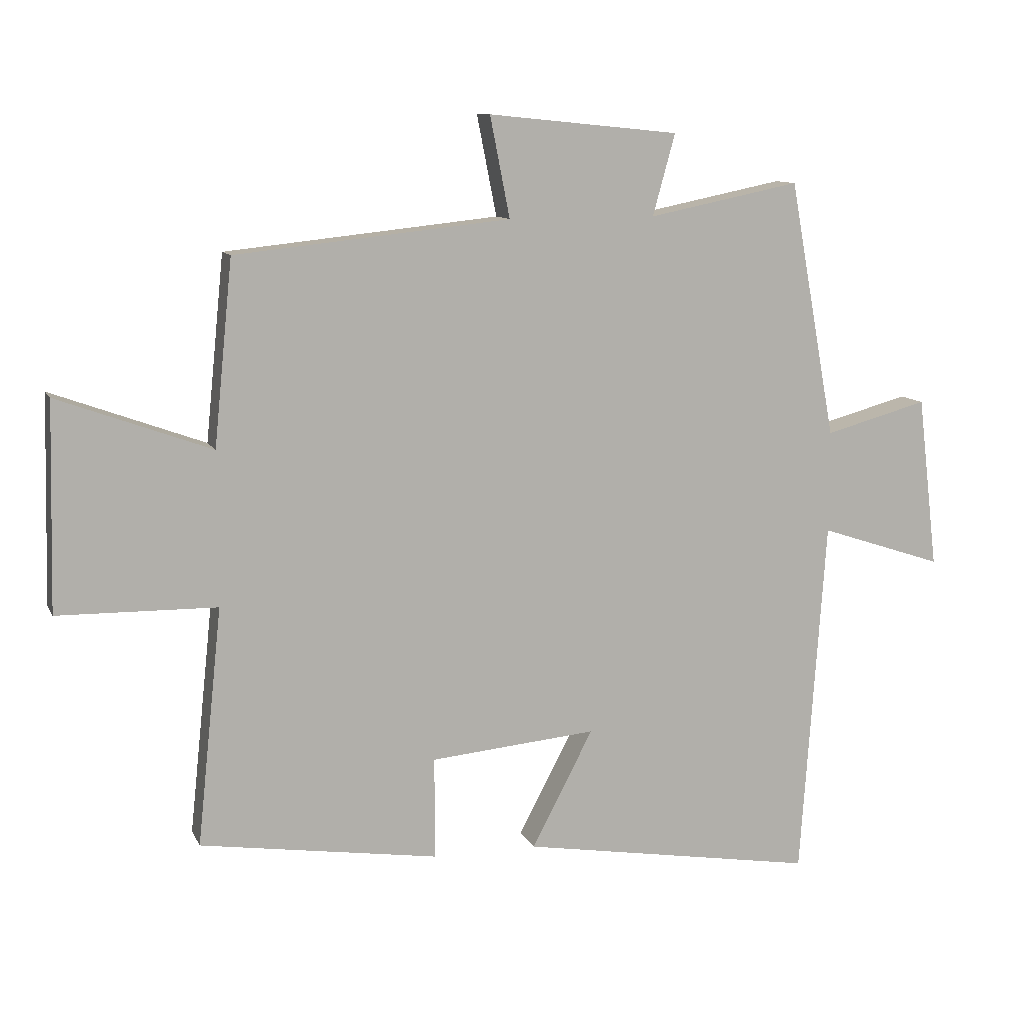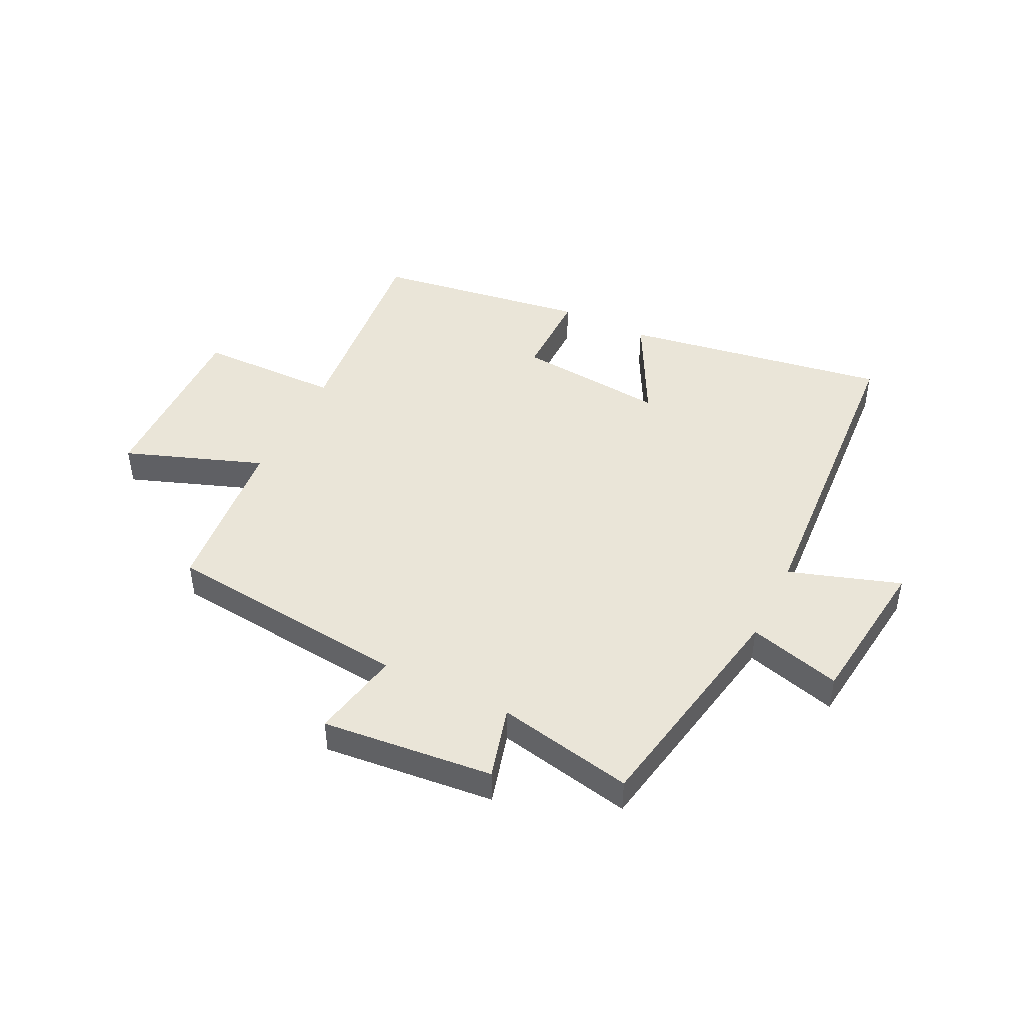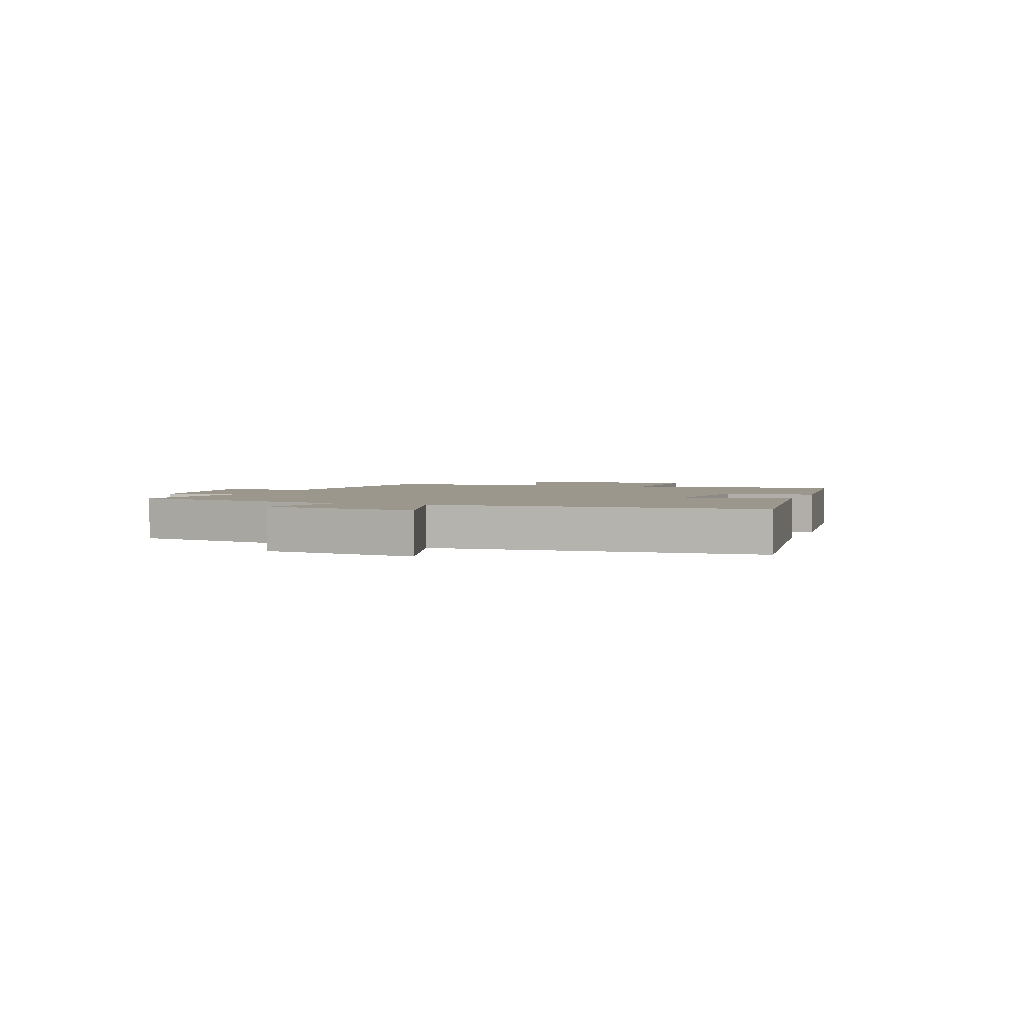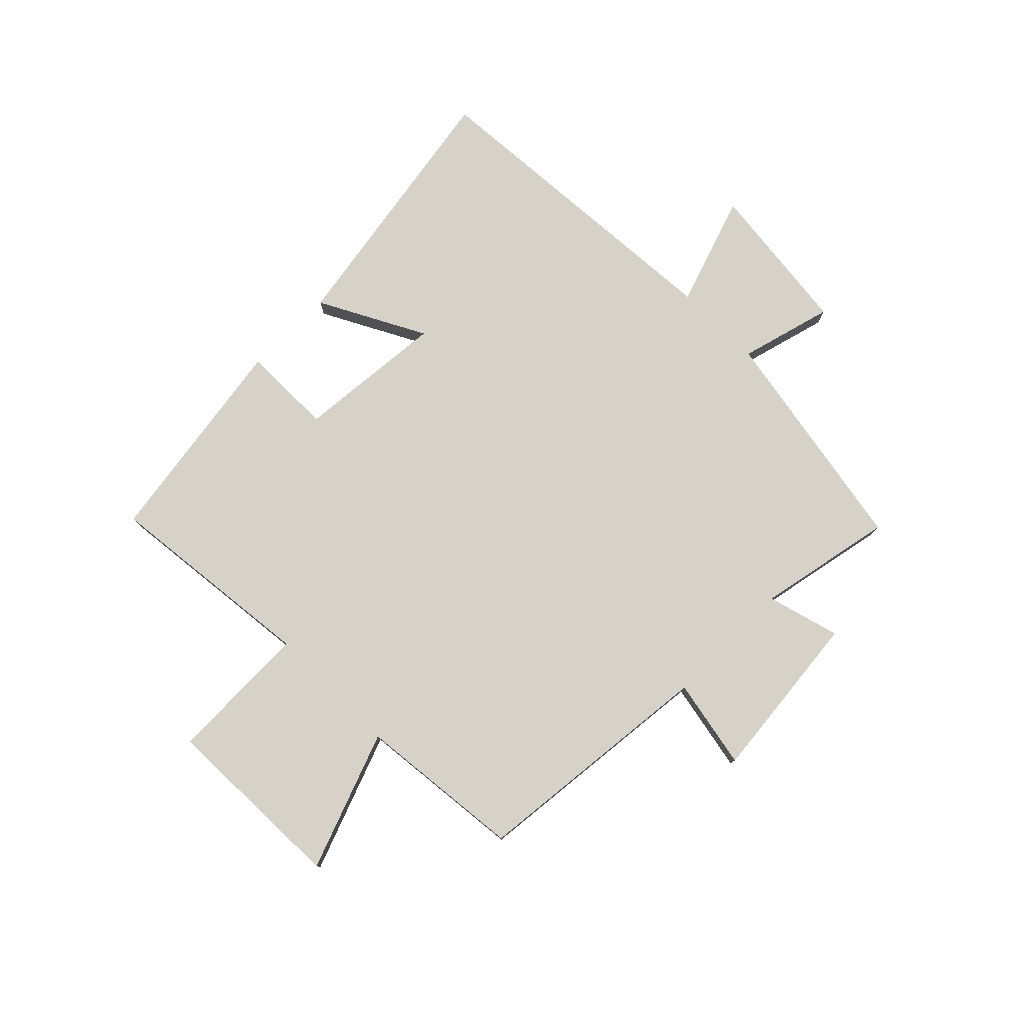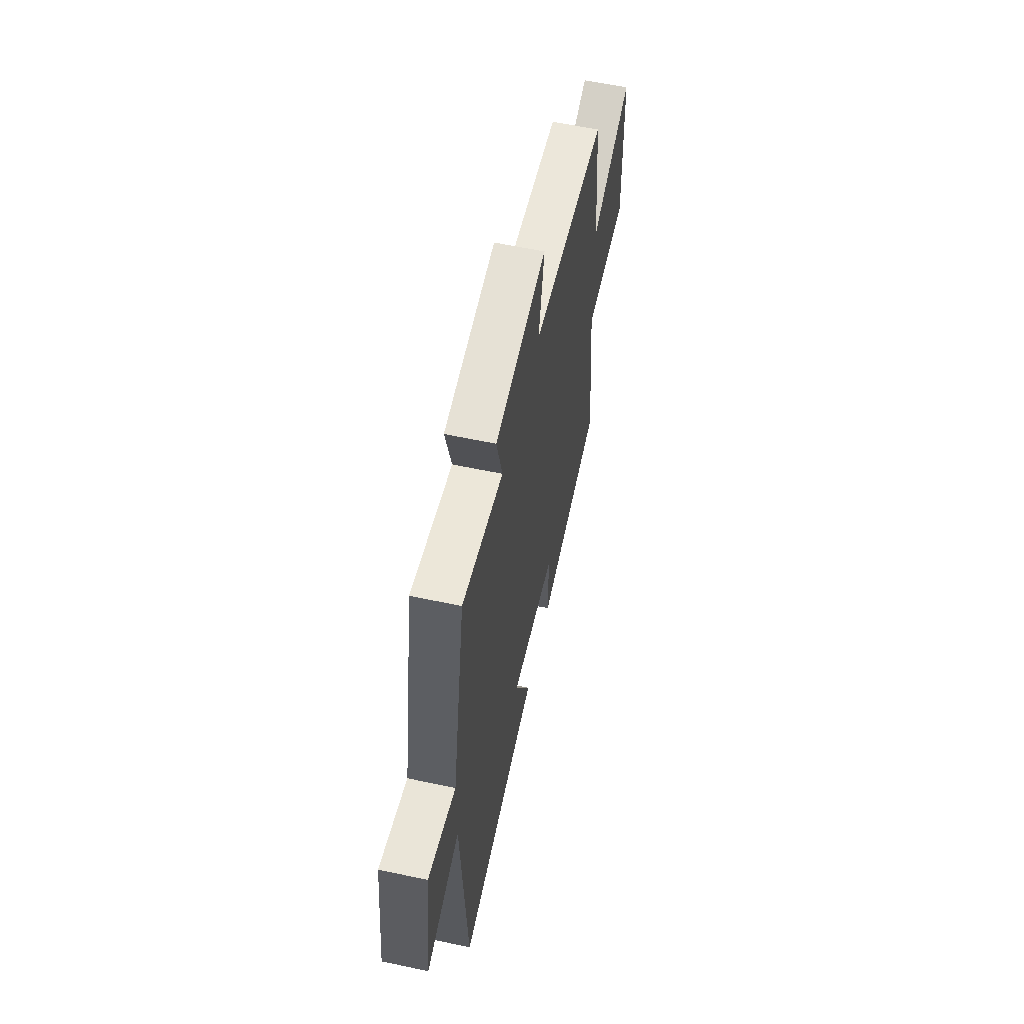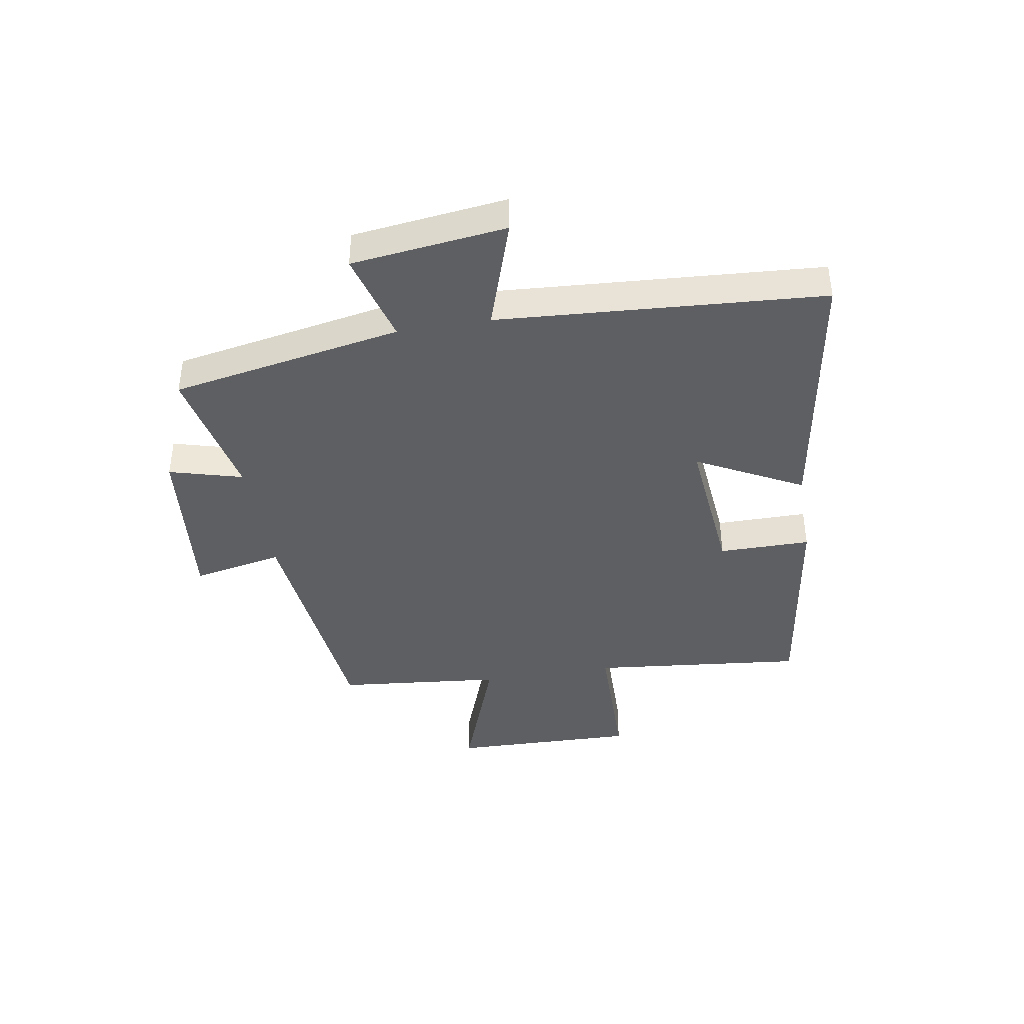
<metadata>
{"format":"obj","ext":"obj","renderer":"f3d","projection":"perspective","resolution":1024,"background":"white","views":[{"elev":10.6,"azim":-17.3,"up":"+Z"},{"elev":45.4,"azim":26.3,"up":"+Y"},{"elev":2.6,"azim":111.0,"up":"+Y"},{"elev":78.5,"azim":-45.1,"up":"+Y"},{"elev":58.6,"azim":102.5,"up":"+Z"},{"elev":-40.8,"azim":99.6,"up":"+Y"}]}
</metadata>
<code>
v -0.471 0.07 0.455
v -0.042 0.07 0.5
v -0.073 0.07 0.657
v 0.225 0.07 0.627
v 0.19 0.07 0.5
v 0.427 0.07 0.548
v 0.5 0.07 0.147
v 0.661 0.07 0.191
v 0.693 0.07 -0.077
v 0.5 0.07 -0.013
v 0.461 0.07 -0.576
v -0.002 0.07 -0.5
v 0.094 0.07 -0.317
v -0.166 0.07 -0.341
v -0.166 0.07 -0.5
v -0.539 0.07 -0.444
v -0.5 0.07 -0.073
v -0.748 0.07 -0.069
v -0.74 0.07 0.255
v -0.5 0.07 0.167
v -0.471 0 0.455
v -0.042 0 0.5
v -0.073 0 0.657
v 0.225 0 0.627
v 0.19 0 0.5
v 0.427 0 0.548
v 0.5 0 0.147
v 0.661 0 0.191
v 0.693 0 -0.077
v 0.5 0 -0.013
v 0.461 0 -0.576
v -0.002 0 -0.5
v 0.094 0 -0.317
v -0.166 0 -0.341
v -0.166 0 -0.5
v -0.539 0 -0.444
v -0.5 0 -0.073
v -0.748 0 -0.069
v -0.74 0 0.255
v -0.5 0 0.167
f 17 18 19 20
f 17 20 1 2
f 14 15 16 17
f 13 14 17 2
f 10 11 12 13
f 10 13 2
f 7 8 9 10
f 5 6 7 10
f 5 10 2 3
f 3 4 5
f 40 39 38 37
f 22 21 40 37
f 37 36 35 34
f 22 37 34 33
f 33 32 31 30
f 22 33 30
f 30 29 28 27
f 30 27 26 25
f 23 22 30 25
f 25 24 23
f 1 21 22 2
f 2 22 23 3
f 3 23 24 4
f 4 24 25 5
f 5 25 26 6
f 6 26 27 7
f 7 27 28 8
f 8 28 29 9
f 9 29 30 10
f 10 30 31 11
f 11 31 32 12
f 12 32 33 13
f 13 33 34 14
f 14 34 35 15
f 15 35 36 16
f 16 36 37 17
f 17 37 38 18
f 18 38 39 19
f 19 39 40 20
f 20 40 21 1

</code>
